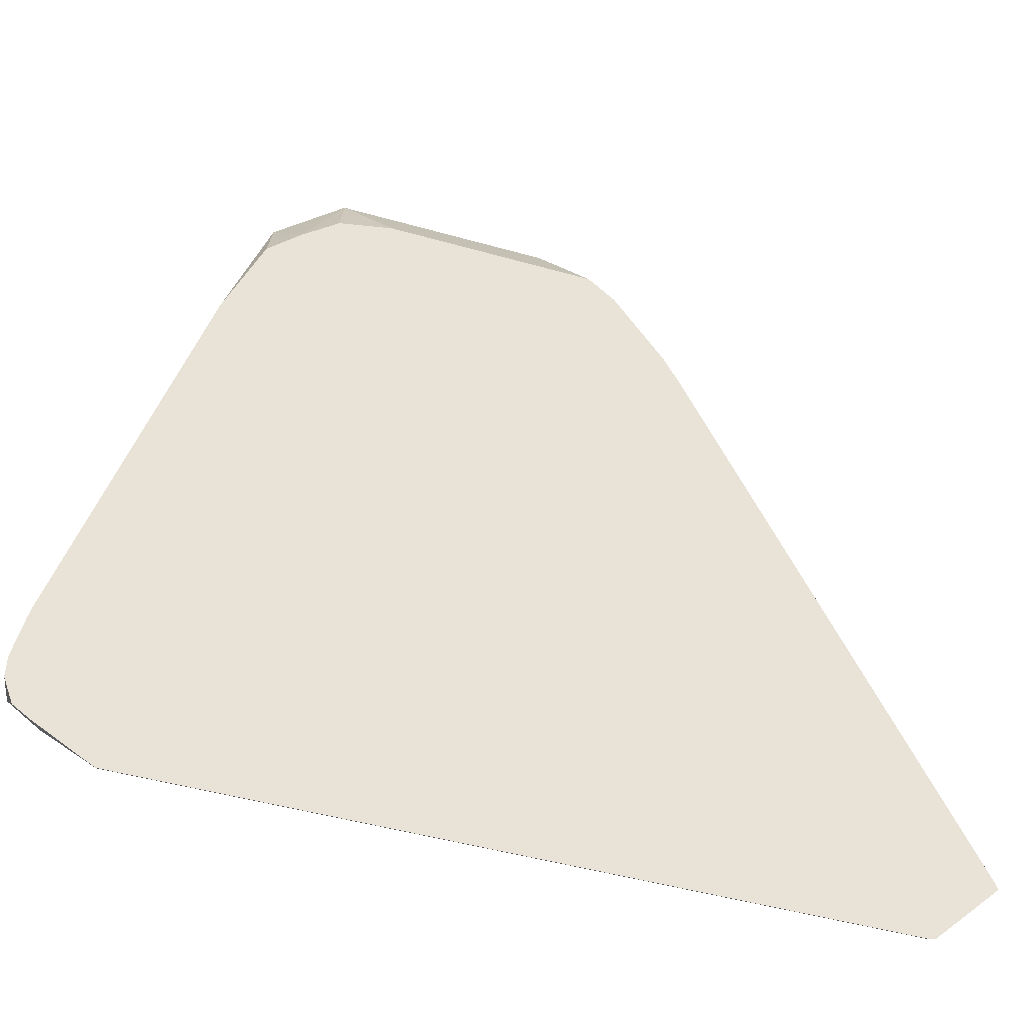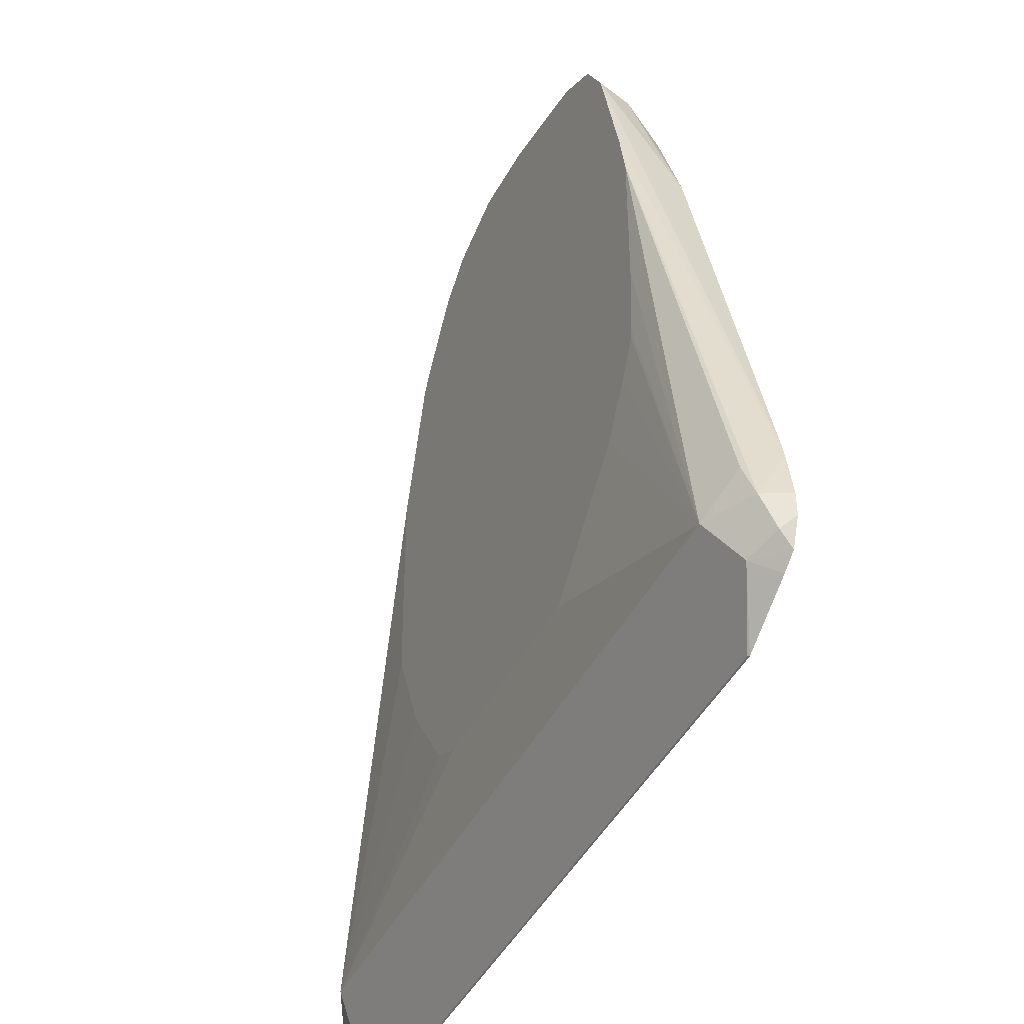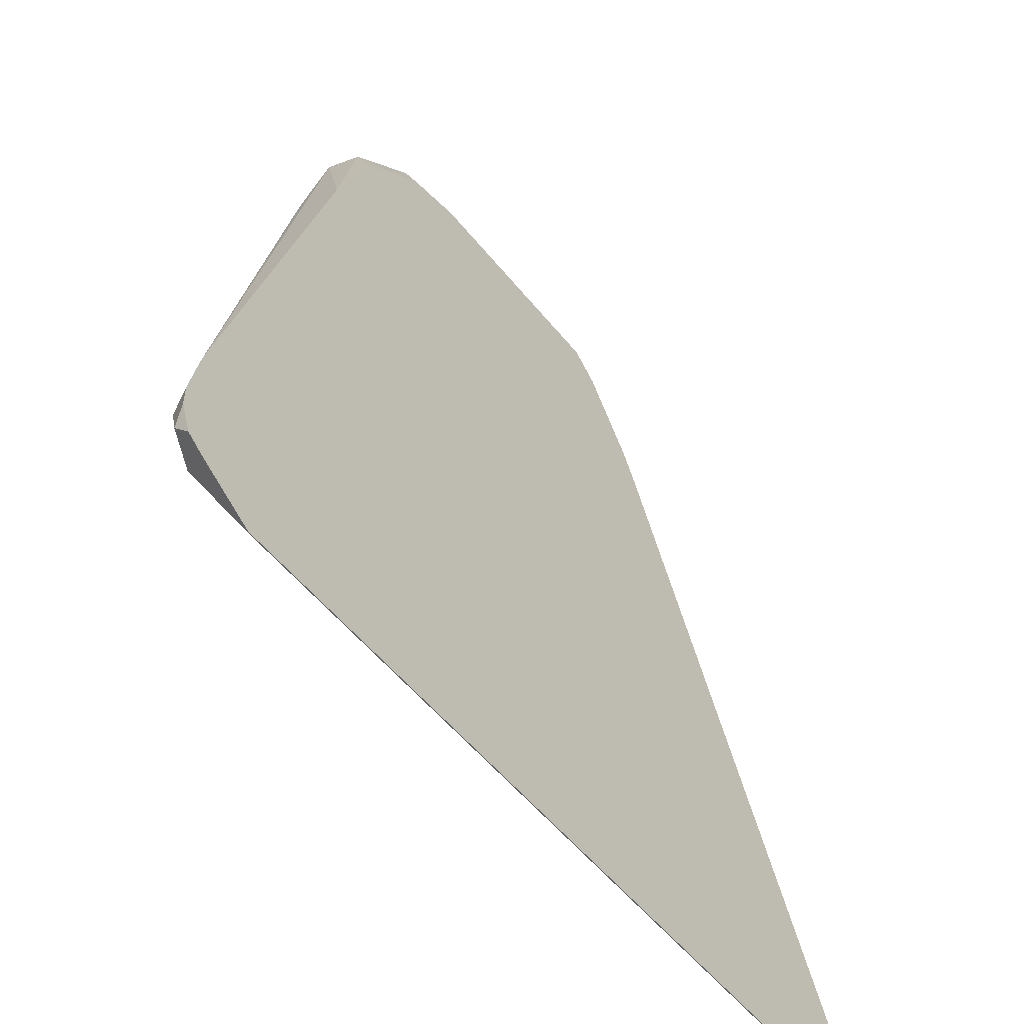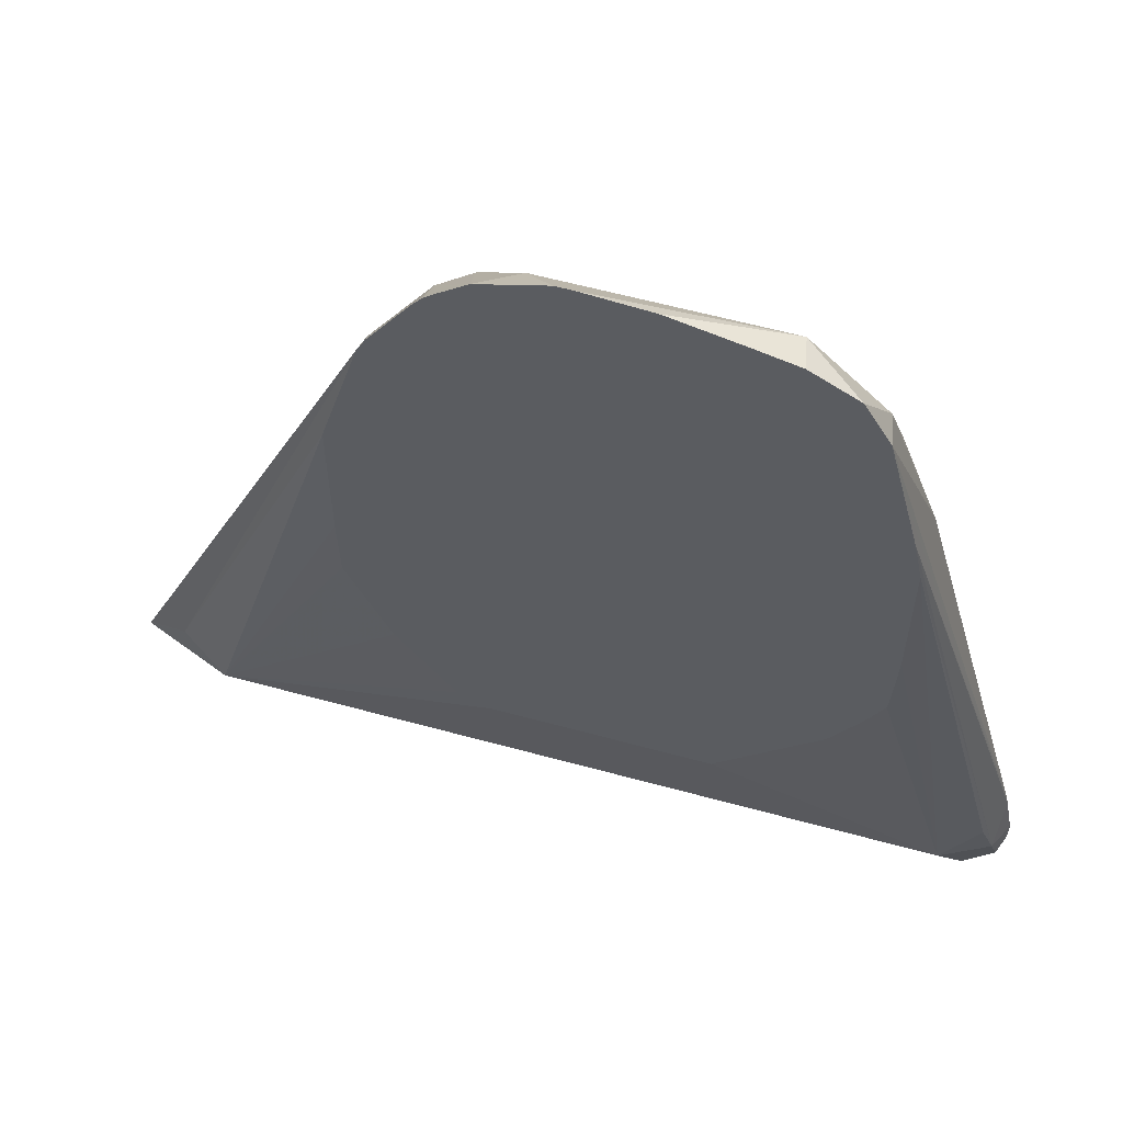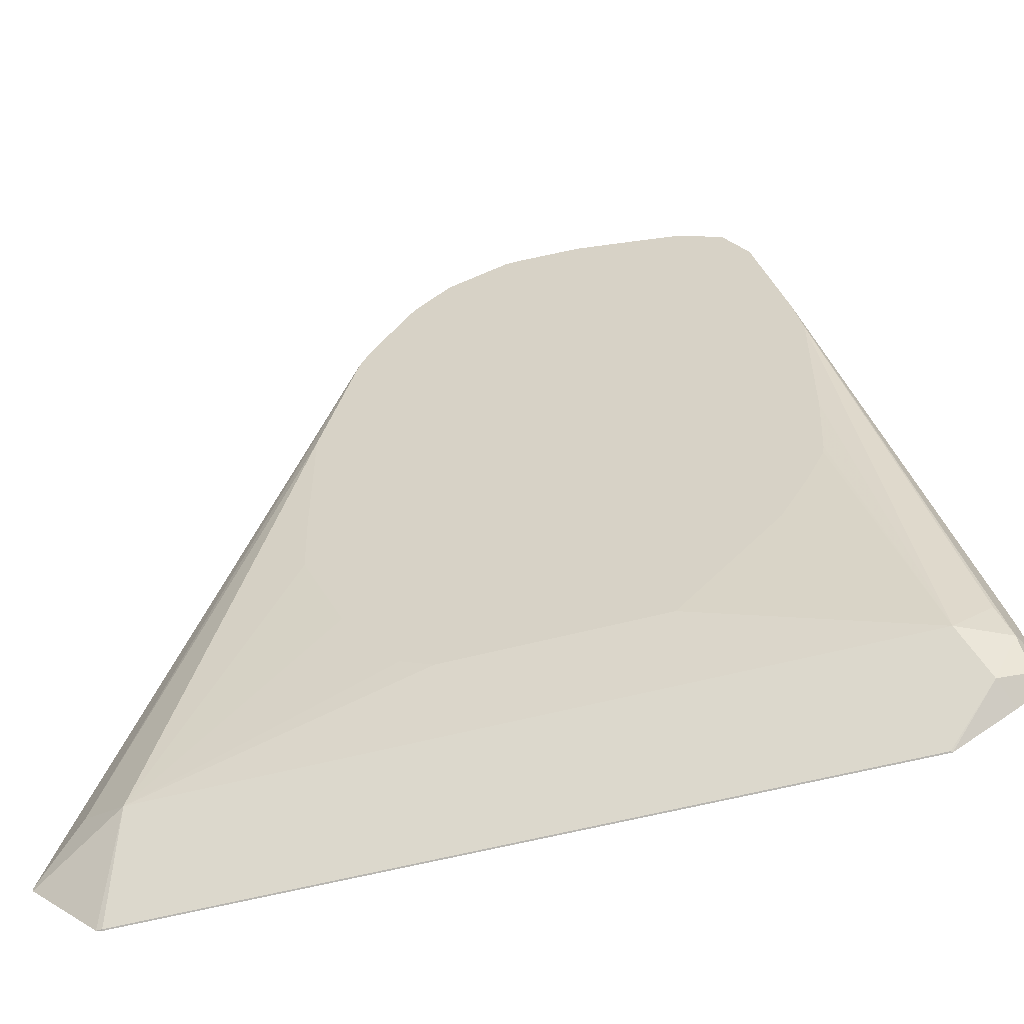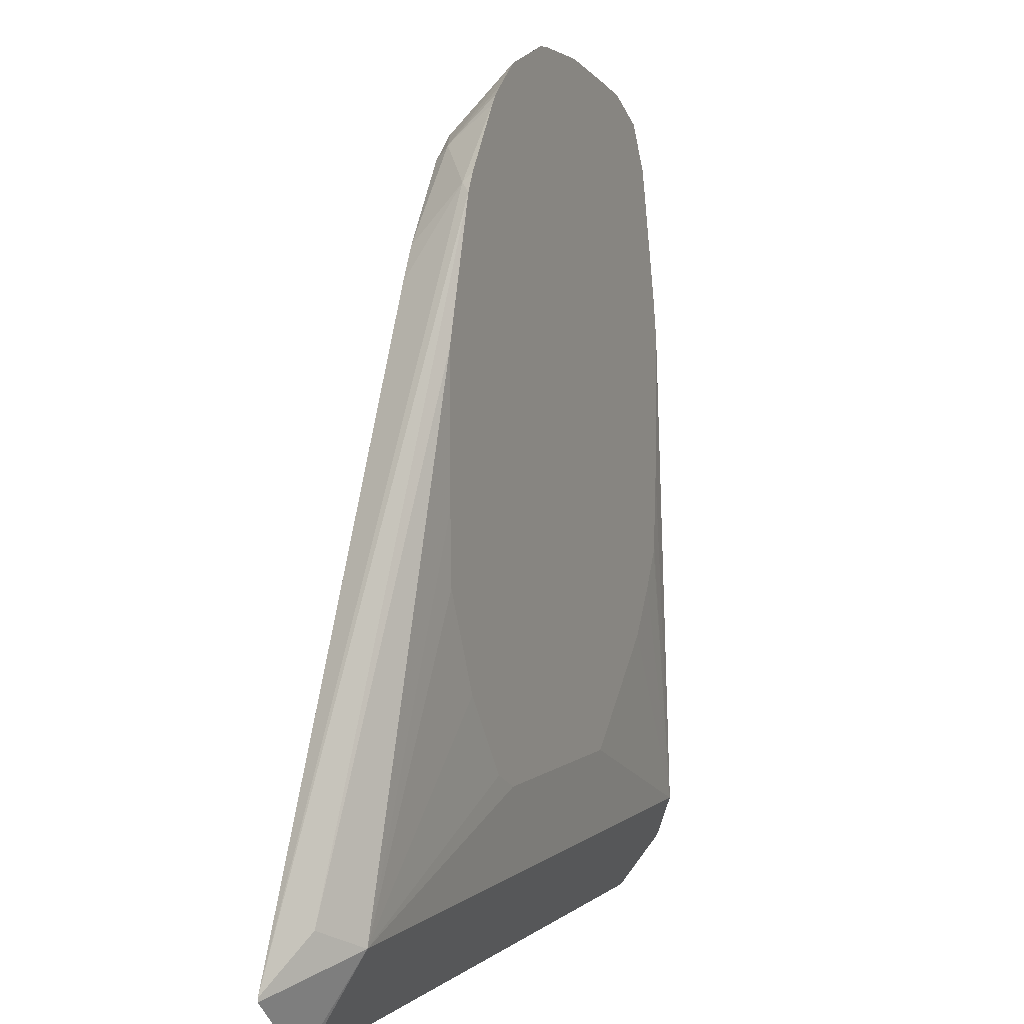
<metadata>
{"format":"obj","ext":"obj","renderer":"f3d","projection":"perspective","resolution":1024,"background":"white","views":[{"elev":-46.5,"azim":162.0,"up":"+Y"},{"elev":-43.2,"azim":64.9,"up":"+Y"},{"elev":-54.2,"azim":128.0,"up":"+Y"},{"elev":59.1,"azim":15.8,"up":"+Y"},{"elev":-55.7,"azim":15.6,"up":"+Y"},{"elev":4.6,"azim":-65.8,"up":"+Y"}]}
</metadata>
<code>
v 0.01141 0.5138 0.3519
v 0.01155 0.5139 0.3522
v 0.01004 0.5142 0.3519
v 0.1851 0.5138 0.3519
v 0.02311 0.5255 0.358
v 0.01733 0.537 0.3638
v 0.1848 0.5139 0.3522
v -0.006378 0.5306 0.3519
v 0.199 0.5224 0.3519
v 0.1963 0.5255 0.358
v 0.08445 0.5587 0.366
v 0.07673 0.5625 0.366
v 0.06282 0.5825 0.366
v 0.05242 0.6068 0.366
v 0.05199 0.6236 0.366
v 0.05199 0.6583 0.366
v 0.005776 0.5428 0.358
v 0.1905 0.537 0.3638
v -0.006378 0.5316 0.3519
v 0.2027 0.5252 0.3519
v 0.2035 0.5284 0.3551
v 0.2021 0.537 0.358
v 0.1364 0.5587 0.366
v 0.06118 0.6907 0.366
v 0.1992 0.5457 0.3595
v 0.1732 0.6583 0.366
v 0.1732 0.6236 0.366
v 0.1724 0.6063 0.366
v 0.1721 0.6041 0.366
v 0.1678 0.5955 0.366
v 0.161 0.5839 0.366
v 0.05797 0.6716 0.3519
v 0.0628 0.6929 0.3638
v 0.2051 0.5316 0.3519
v 0.2051 0.537 0.3519
v 0.203 0.5483 0.3519
v 0.1711 0.6691 0.366
v 0.06226 0.6929 0.366
v 0.06193 0.6795 0.3519
v 0.06336 0.6951 0.366
v 0.0735 0.7102 0.366
v 0.07362 0.7016 0.3551
v 0.2022 0.5517 0.3519
v 0.1667 0.6864 0.366
v 0.07443 0.6984 0.3519
v 0.07526 0.7124 0.366
v 0.0777 0.7146 0.366
v 0.08445 0.72 0.366
v 0.08085 0.7045 0.3522
v 0.08058 0.7039 0.3519
v 0.1633 0.7003 0.366
v 0.1732 0.6583 0.3519
v 0.09975 0.7251 0.366
v 0.0924 0.716 0.358
v 0.08116 0.7043 0.3519
v 0.157 0.7113 0.366
v 0.1617 0.6987 0.358
v 0.1639 0.6836 0.3519
v 0.1035 0.7251 0.366
v 0.1444 0.716 0.358
v 0.1331 0.7043 0.3519
v 0.1559 0.7102 0.3638
v 0.1459 0.7176 0.366
v 0.1556 0.6926 0.3519
v 0.1191 0.724 0.366
v 0.1364 0.72 0.366
v 0.1466 0.7009 0.3519
f 21 34 22
f 22 34 35
f 22 35 36
f 22 36 37
f 22 37 26
f 33 38 40
f 24 38 33
f 32 33 39
f 33 40 41
f 33 41 42
f 20 34 21
f 33 42 39
f 22 26 25
f 19 33 32
f 17 24 19
f 18 31 23
f 18 30 31
f 18 29 30
f 18 28 29
f 18 27 28
f 18 26 27
f 18 25 26
f 18 22 25
f 16 24 17
f 11 13 12
f 11 15 14
f 11 16 15
f 11 24 16
f 36 43 37
f 19 24 33
f 37 43 44
f 56 60 63
f 41 46 42
f 11 38 24
f 60 67 61
f 60 64 67
f 60 66 63
f 60 65 66
f 59 65 60
f 57 58 64
f 57 60 62
f 57 64 60
f 56 62 60
f 56 57 62
f 54 61 55
f 54 60 61
f 53 60 54
f 53 59 60
f 52 58 57
f 51 57 56
f 51 52 57
f 49 55 50
f 48 55 49
f 48 54 55
f 48 53 54
f 43 52 51
f 43 51 44
f 42 50 45
f 42 49 50
f 42 48 49
f 42 47 48
f 42 46 47
f 39 42 45
f 11 40 38
f 11 14 13
f 11 46 41
f 5 10 18
f 4 10 7
f 4 9 10
f 3 6 8
f 2 10 5
f 2 7 10
f 2 6 3
f 2 5 6
f 1 7 2
f 1 4 7
f 1 9 4
f 1 20 9
f 1 34 20
f 1 35 34
f 5 18 6
f 1 36 35
f 1 52 43
f 1 58 52
f 1 64 58
f 1 67 64
f 1 61 67
f 1 55 61
f 1 50 55
f 1 45 50
f 1 39 45
f 1 19 32
f 1 8 19
f 1 3 8
f 1 2 3
f 11 41 40
f 1 43 36
f 6 11 12
f 1 32 39
f 6 13 14
f 11 47 46
f 6 12 13
f 11 48 47
f 11 53 48
f 11 65 59
f 11 66 65
f 11 63 66
f 11 56 63
f 11 51 56
f 11 44 51
f 11 37 44
f 11 26 37
f 11 27 26
f 11 28 27
f 11 59 53
f 11 30 29
f 6 14 15
f 6 16 17
f 6 17 8
f 6 15 16
f 11 29 28
f 6 23 11
f 6 18 23
f 9 20 10
f 10 20 21
f 10 21 22
f 10 22 18
f 11 23 31
f 11 31 30
f 8 17 19

</code>
